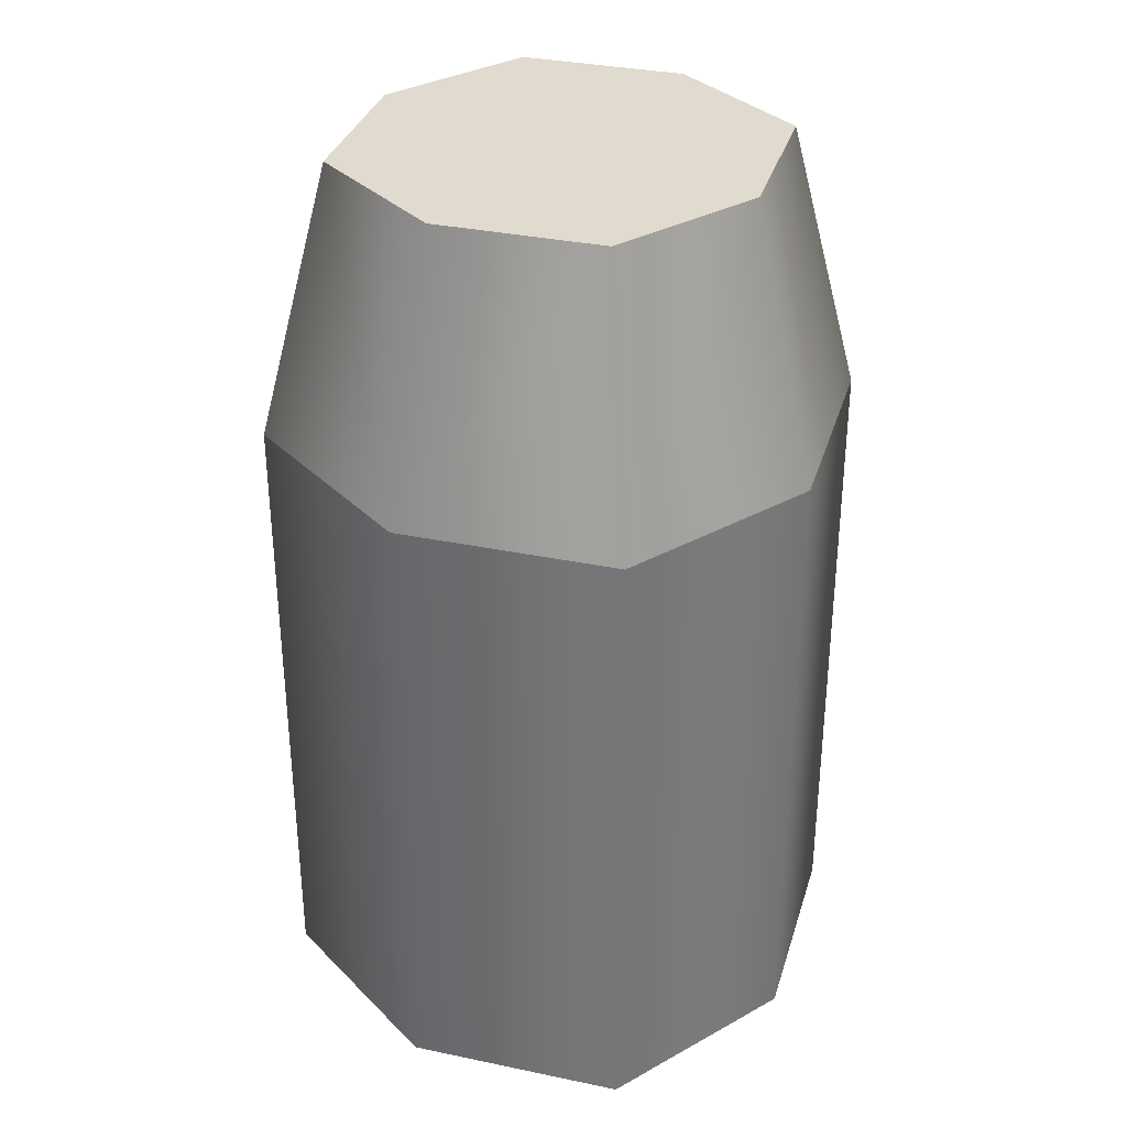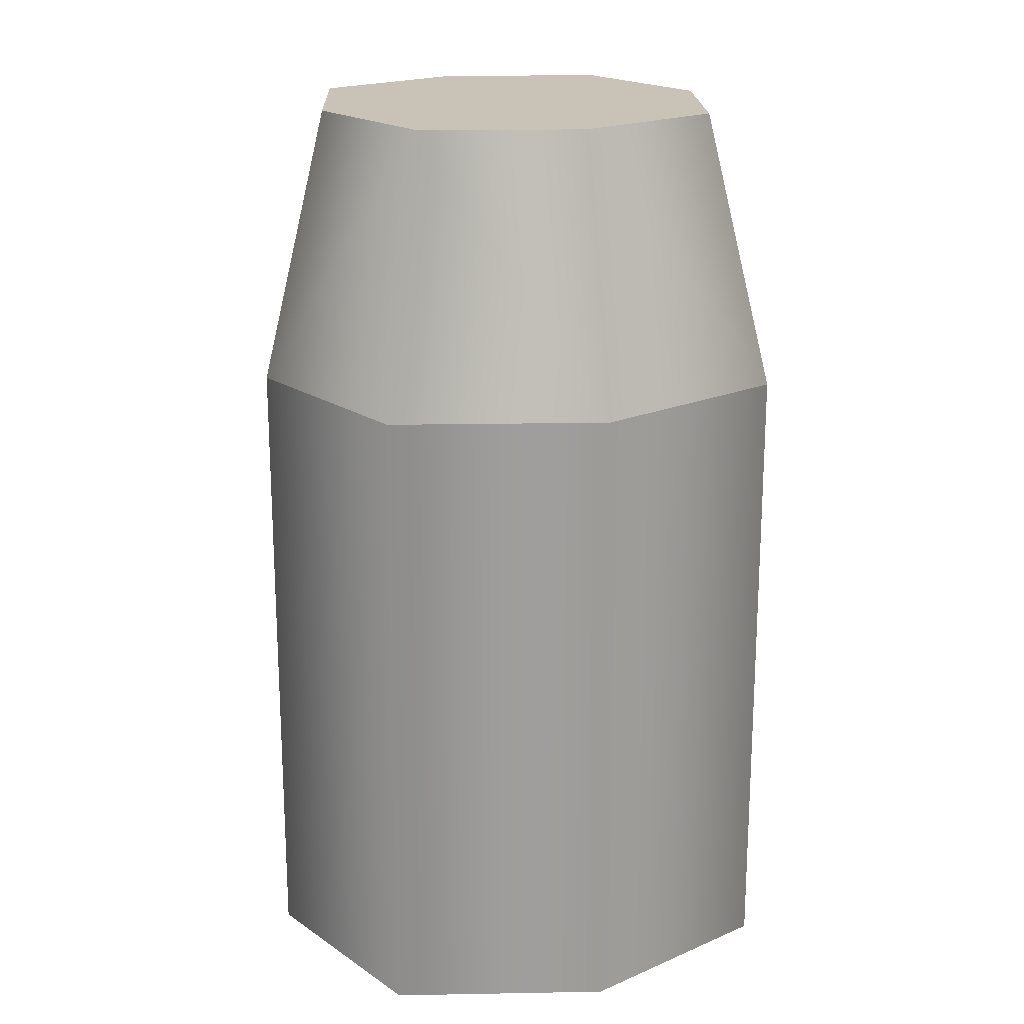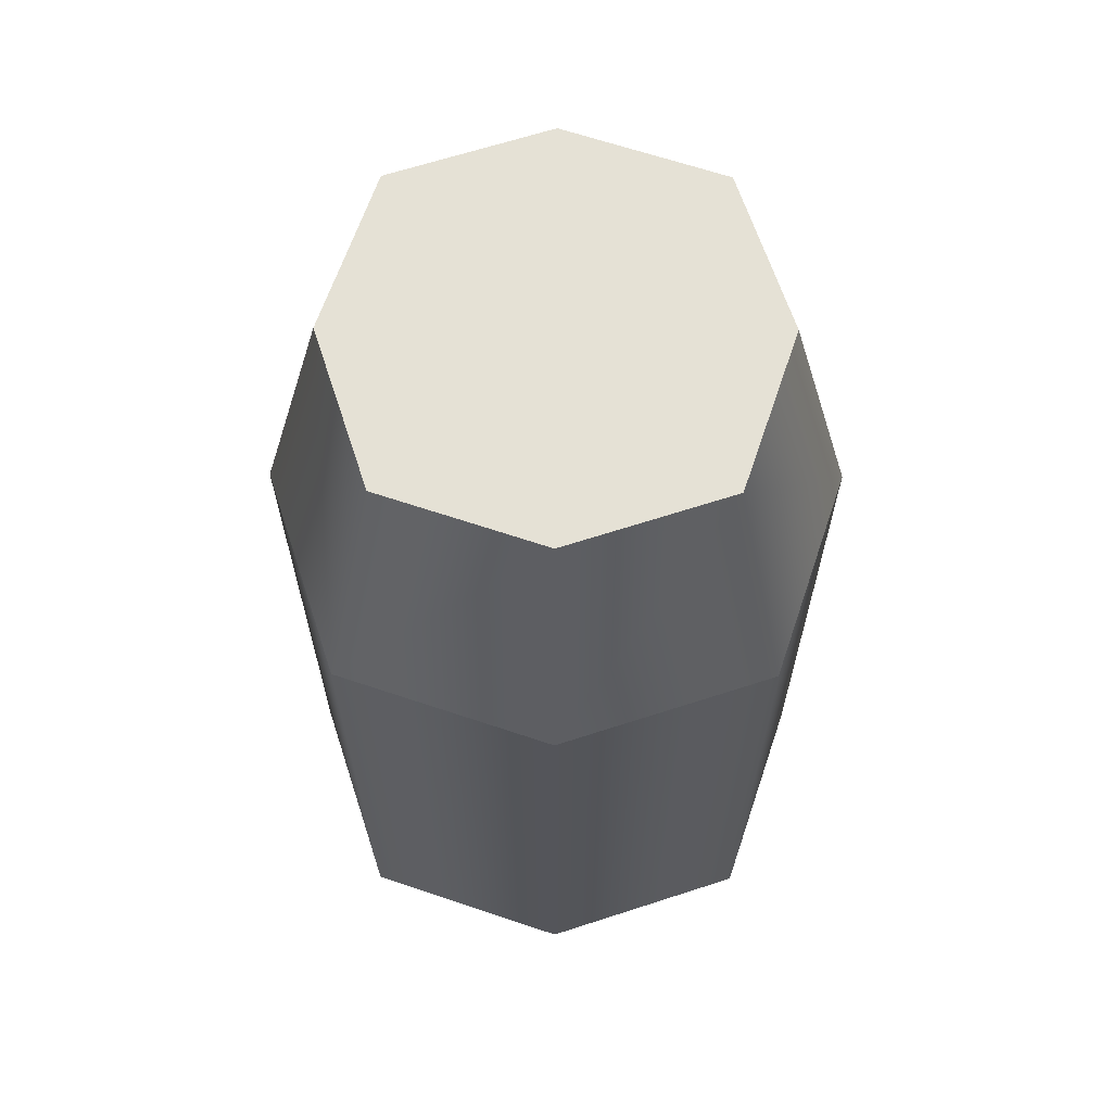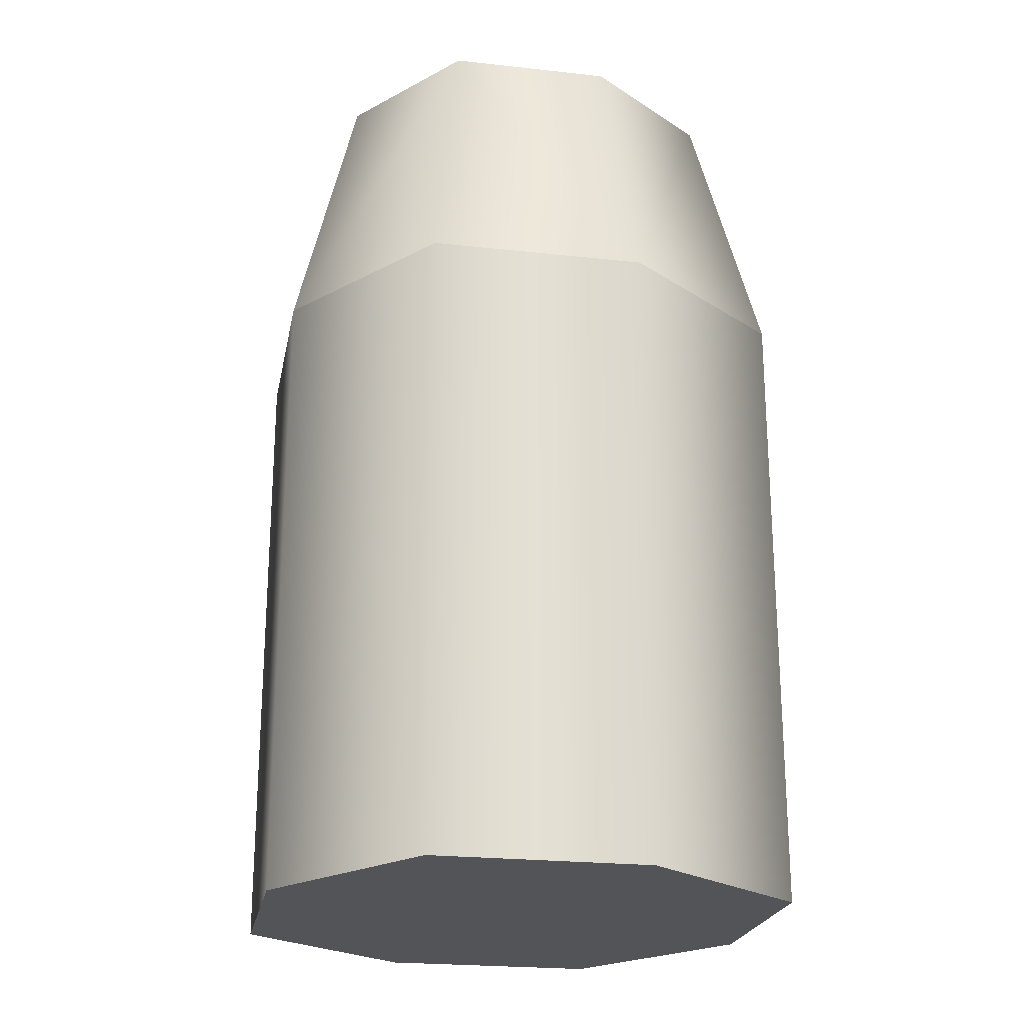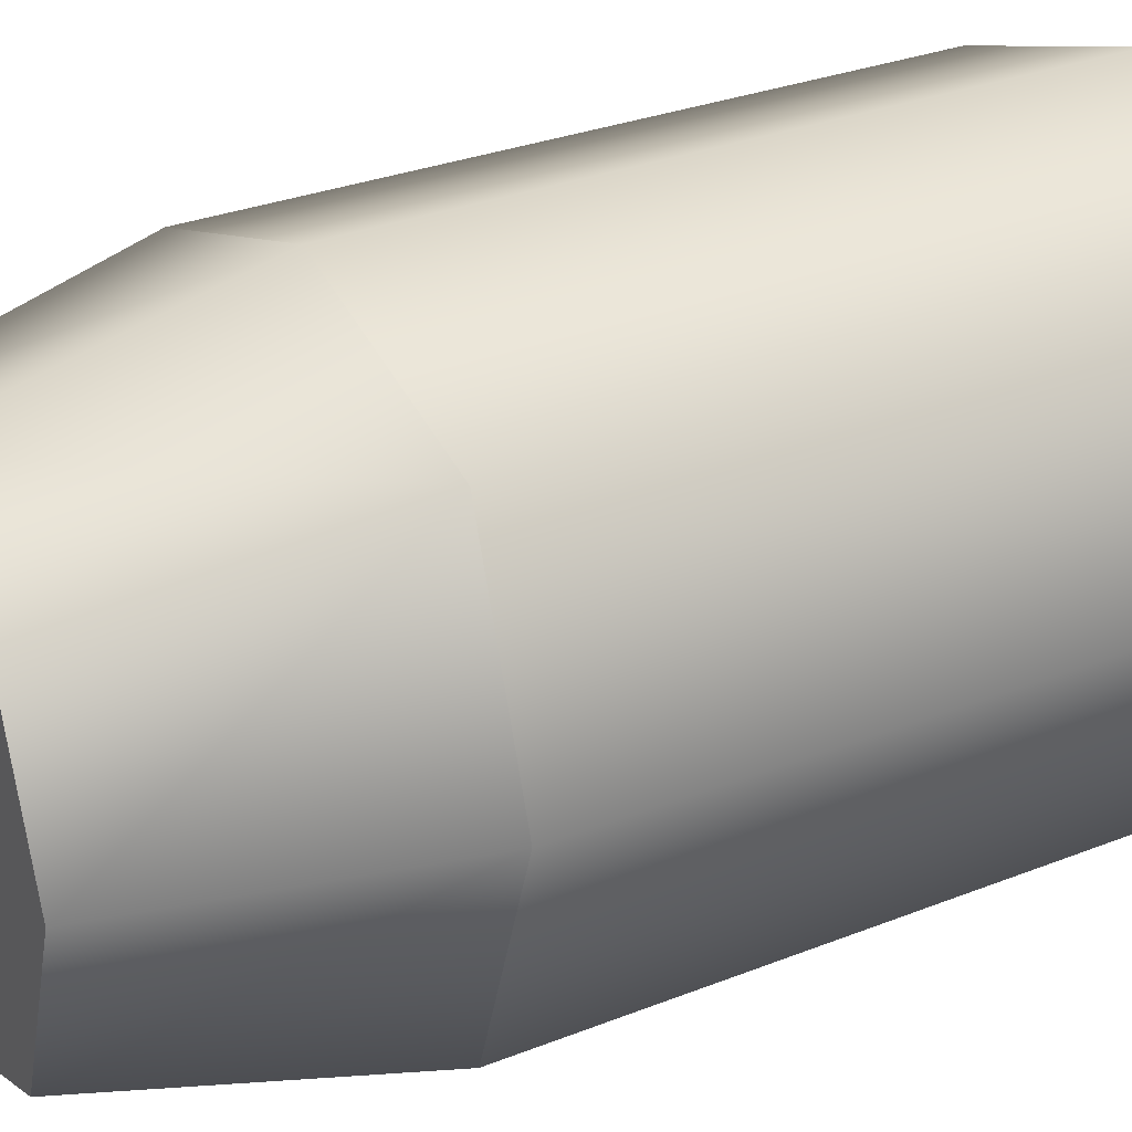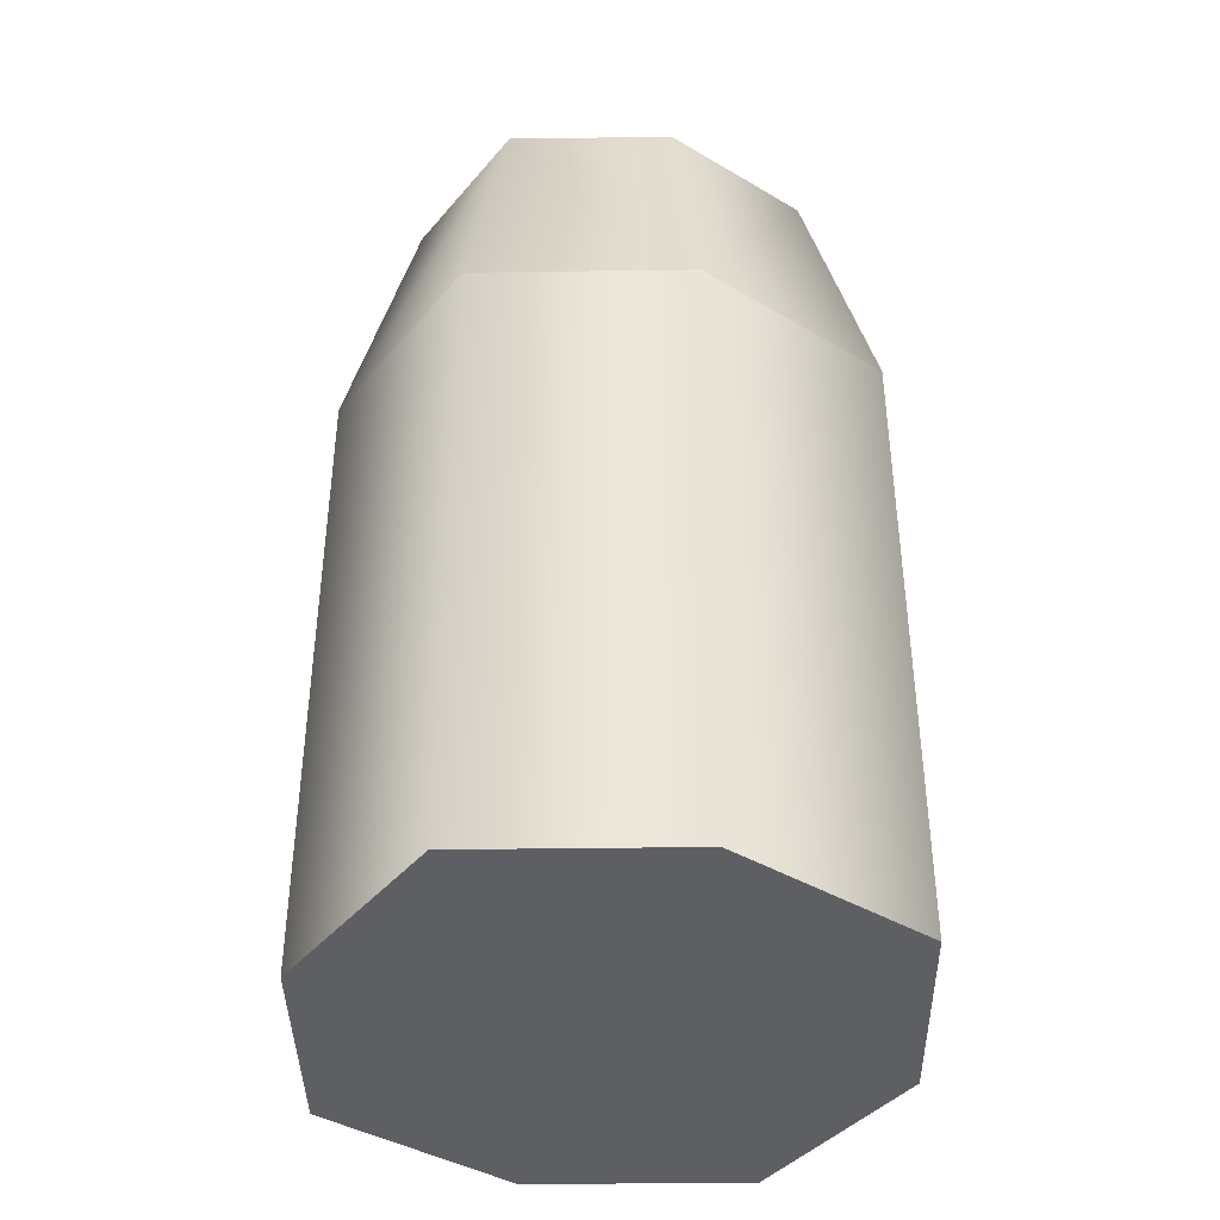
<metadata>
{"format":"obj","ext":"obj","renderer":"f3d","projection":"perspective","resolution":1024,"background":"white","views":[{"elev":33.5,"azim":124.4,"up":"+Y"},{"elev":19.4,"azim":-110.4,"up":"+Y"},{"elev":65.1,"azim":0.3,"up":"+Y"},{"elev":-22.9,"azim":60.8,"up":"+Y"},{"elev":29.7,"azim":-120.3,"up":"+Z"},{"elev":-40.8,"azim":72.5,"up":"+Y"}]}
</metadata>
<code>
g bullet-foam-tip-thick
v -0.01125 0 -0.01125 1 1 1
v -0.01125 0.035 -0.01125 1 1 1
v -0.015 0 3.61e-16 1 1 1
v -0.015 0.035 3.61e-16 1 1 1
v 0 0 -0.015 1 1 1
v 0 0.035 -0.015 1 1 1
v 0.01125 0 -0.01125 1 1 1
v 0.01125 0.035 -0.01125 1 1 1
v 0.015 0.035 3.61e-16 1 1 1
v 0.015 0 3.61e-16 1 1 1
v 0 0 0.015 1 1 1
v -0.01125 0 0.01125 1 1 1
v 0 0.035 0.015 1 1 1
v -0.01125 0.035 0.01125 1 1 1
v 0.01125 0 0.01125 1 1 1
v 0.01125 0.035 0.01125 1 1 1
v 0.01125 0.05 3.61e-16 1 1 1
v 0.008437 0.05 0.008437 1 1 1
v 0.008437 0.05 -0.008437 1 1 1
v 0 0.05 -0.01125 1 1 1
v 0 0.05 0.01125 1 1 1
v -0.008437 0.05 -0.008437 1 1 1
v -0.008437 0.05 0.008437 1 1 1
v -0.01125 0.05 3.61e-16 1 1 1
f 3 2 1
f 2 3 4
f 2 5 1
f 5 2 6
f 6 7 5
f 7 6 8
f 9 7 8
f 7 9 10
f 13 12 11
f 12 13 14
f 15 7 10
f 7 15 11
f 7 11 5
f 5 11 12
f 5 12 1
f 1 12 3
f 16 10 9
f 10 16 15
f 16 11 15
f 11 16 13
f 12 4 3
f 4 12 14
f 19 18 17
f 18 19 20
f 18 20 21
f 21 20 22
f 21 22 23
f 23 22 24
f 21 14 13
f 14 21 23
f 18 13 16
f 13 18 21
f 20 8 6
f 8 20 19
f 18 9 17
f 9 18 16
f 19 9 8
f 9 19 17
f 22 6 2
f 6 22 20
f 4 22 2
f 22 4 24
f 14 24 4
f 24 14 23
g bullet-foam-tip-thick
f 3 2 1
f 2 3 4
f 2 5 1
f 5 2 6
f 6 7 5
f 7 6 8
f 9 7 8
f 7 9 10
f 13 12 11
f 12 13 14
f 15 7 10
f 7 15 11
f 7 11 5
f 5 11 12
f 5 12 1
f 1 12 3
f 16 10 9
f 10 16 15
f 16 11 15
f 11 16 13
f 12 4 3
f 4 12 14
f 19 18 17
f 18 19 20
f 18 20 21
f 21 20 22
f 21 22 23
f 23 22 24
f 21 14 13
f 14 21 23
f 18 13 16
f 13 18 21
f 20 8 6
f 8 20 19
f 18 9 17
f 9 18 16
f 19 9 8
f 9 19 17
f 22 6 2
f 6 22 20
f 4 22 2
f 22 4 24
f 14 24 4
f 24 14 23

</code>
